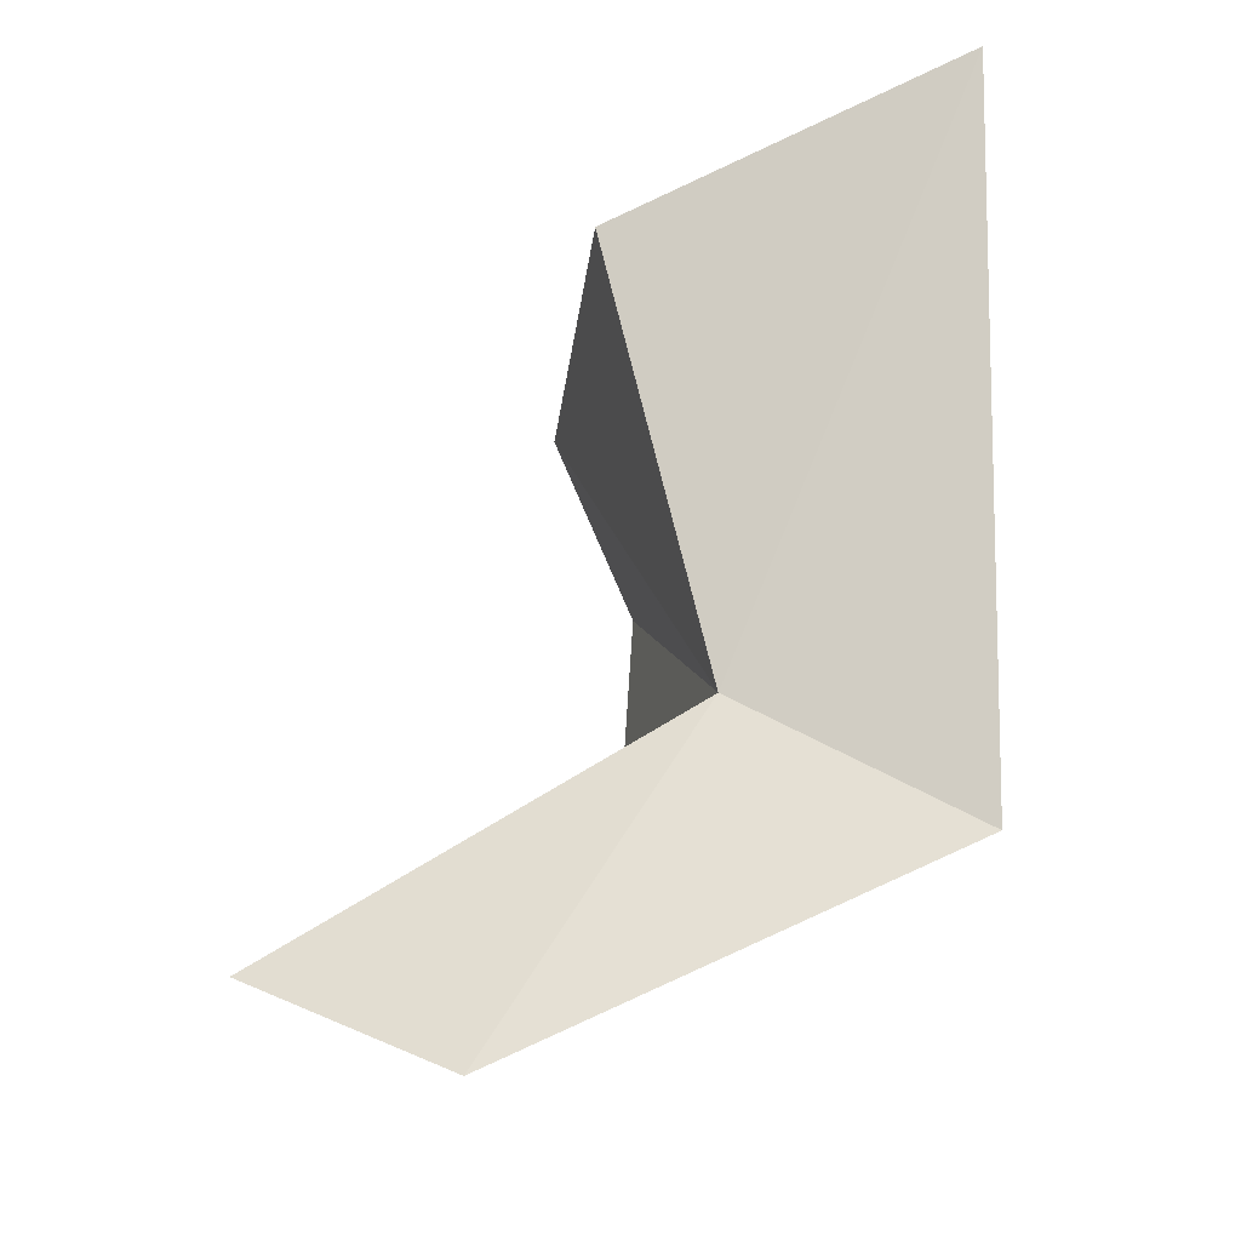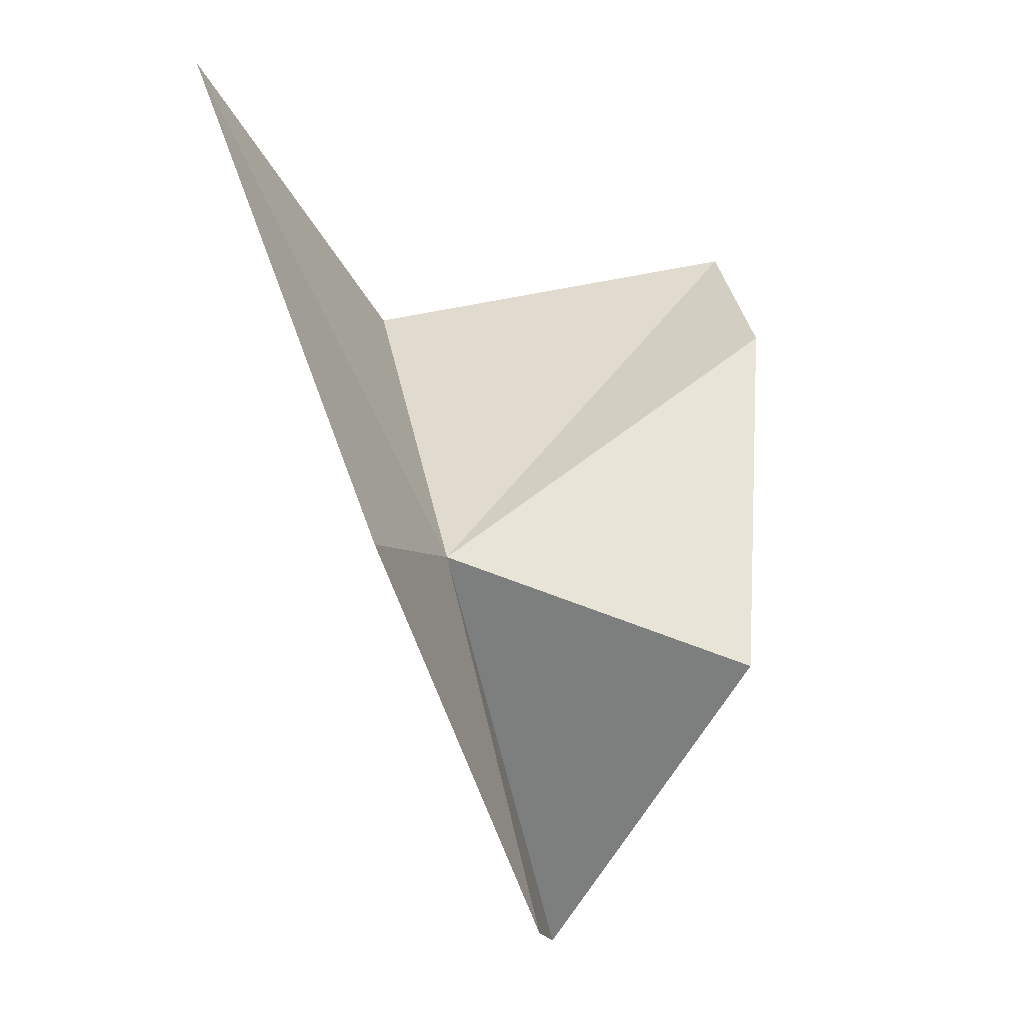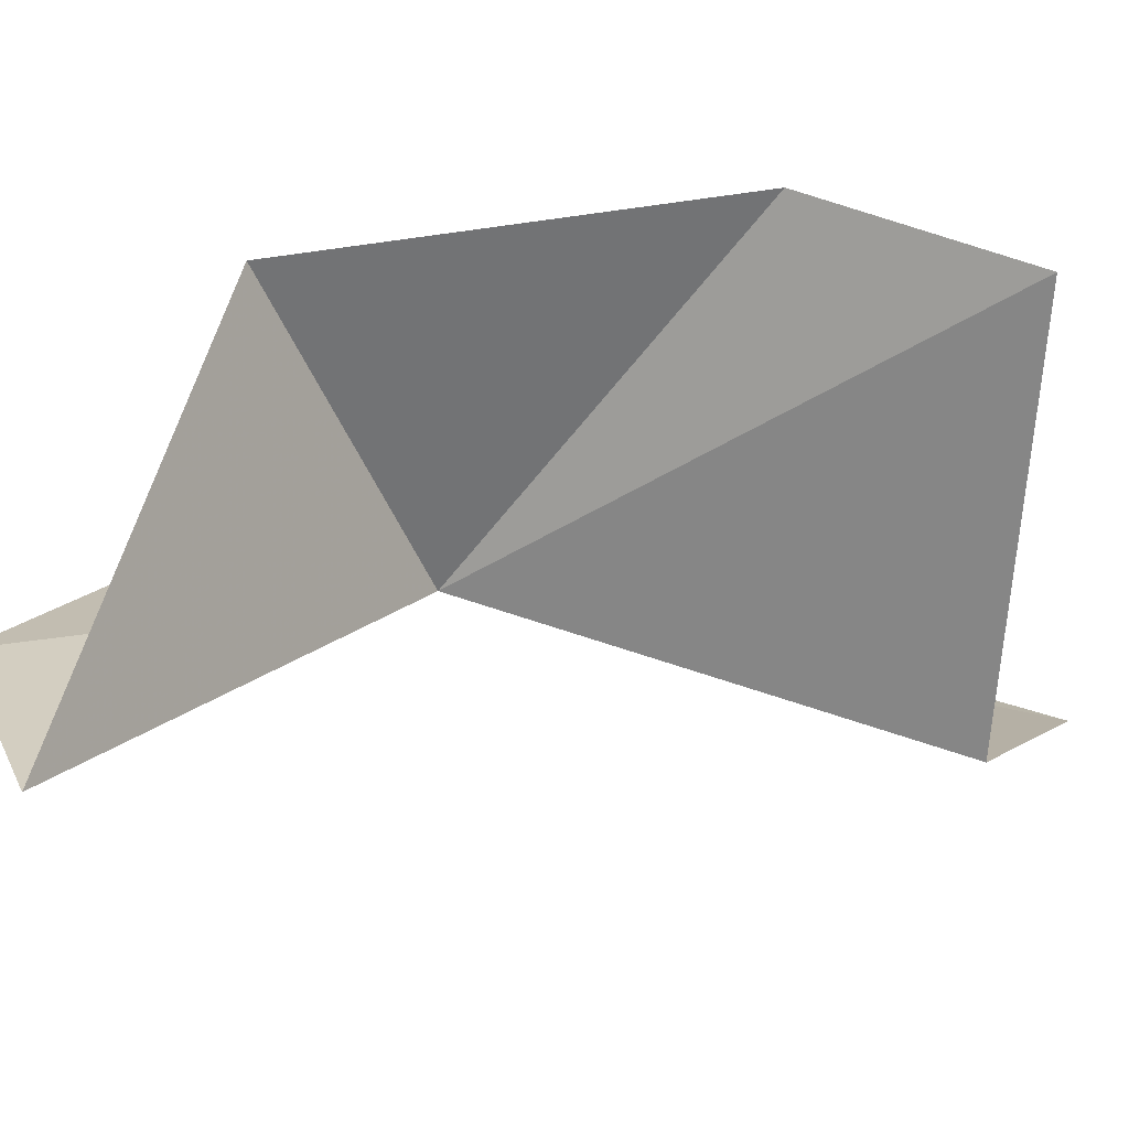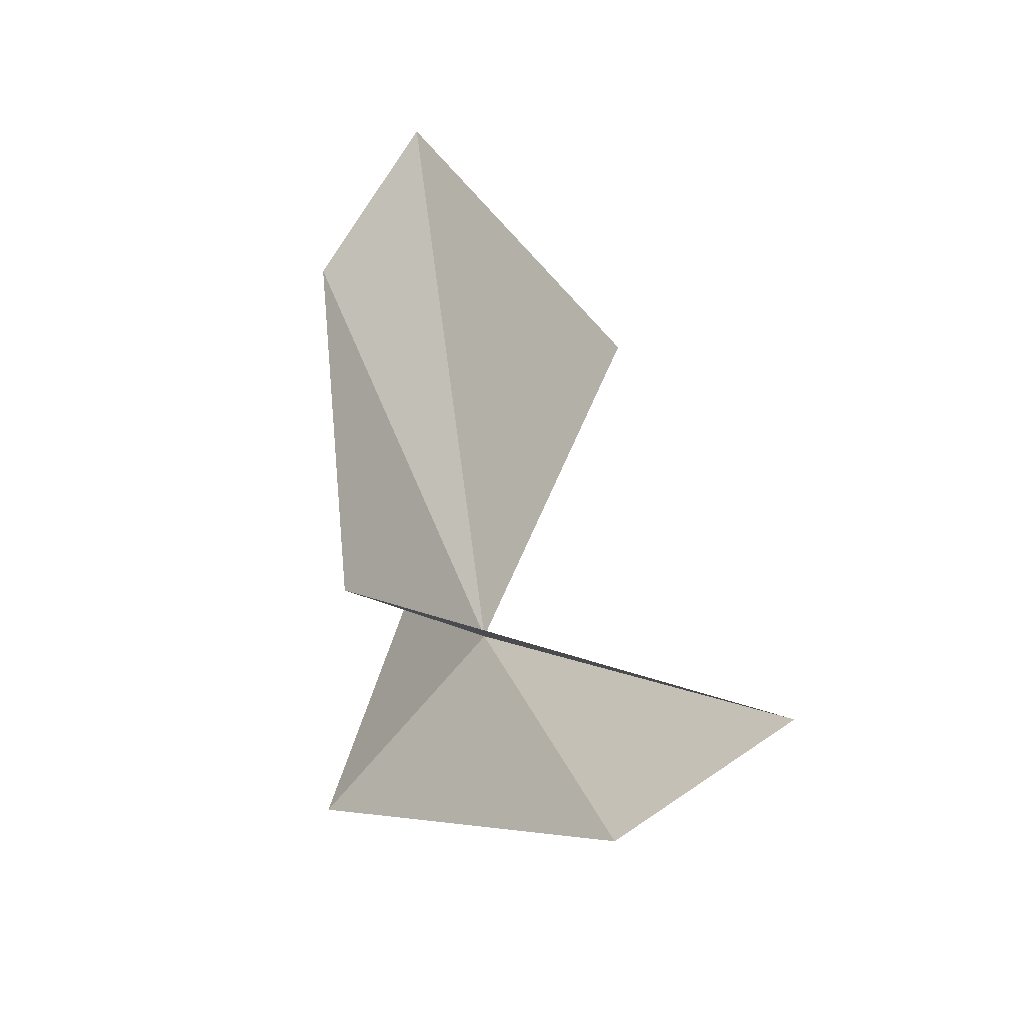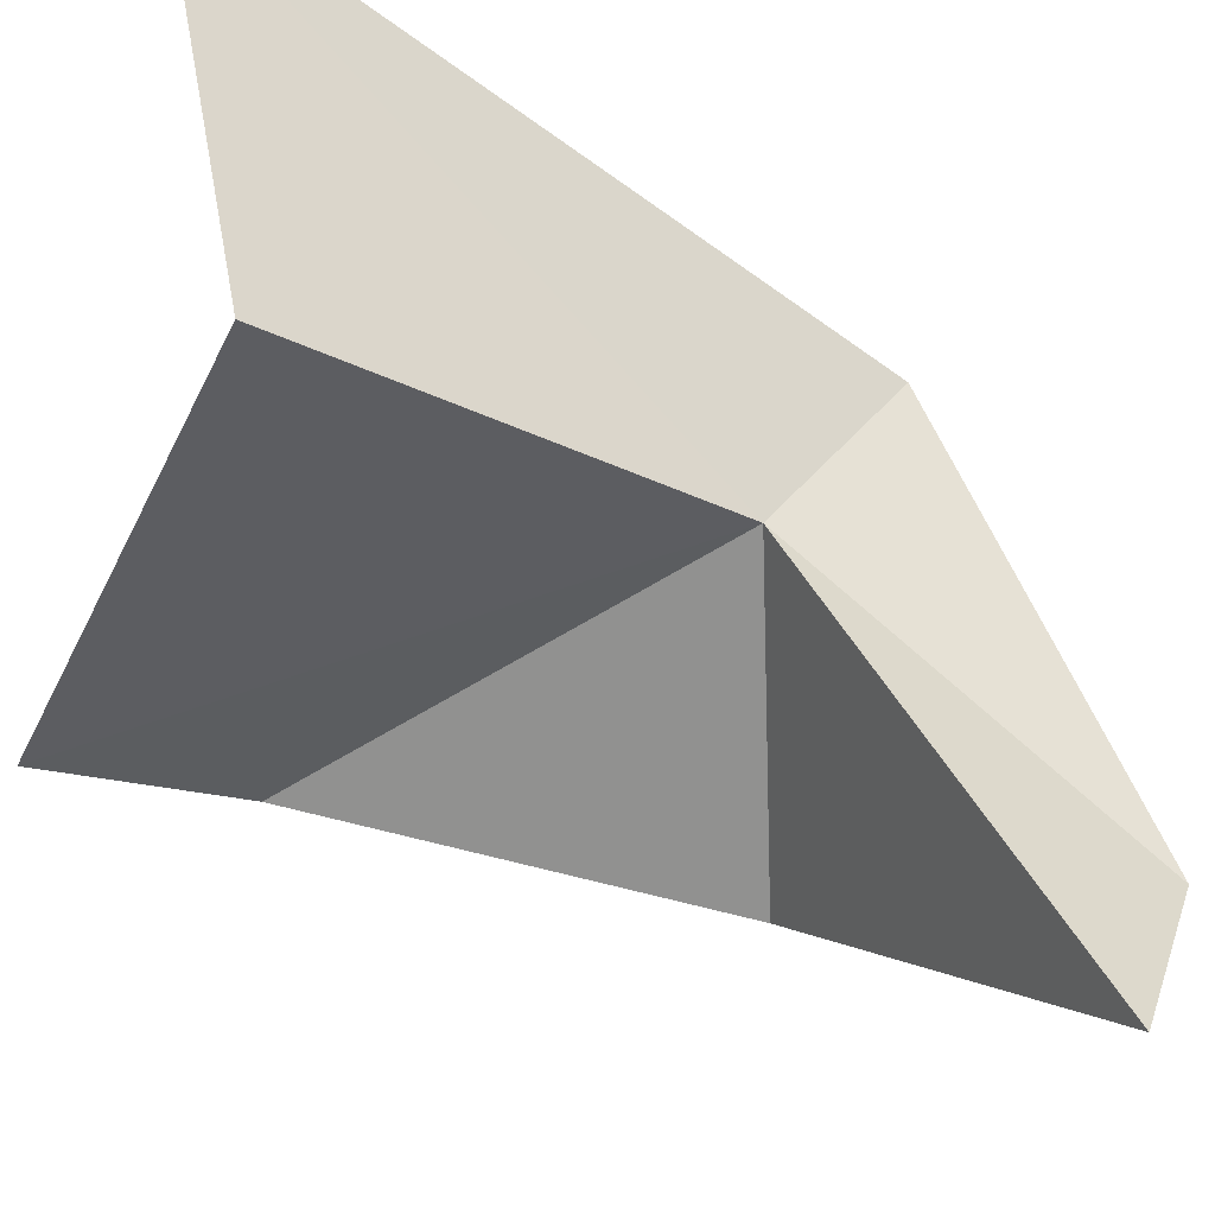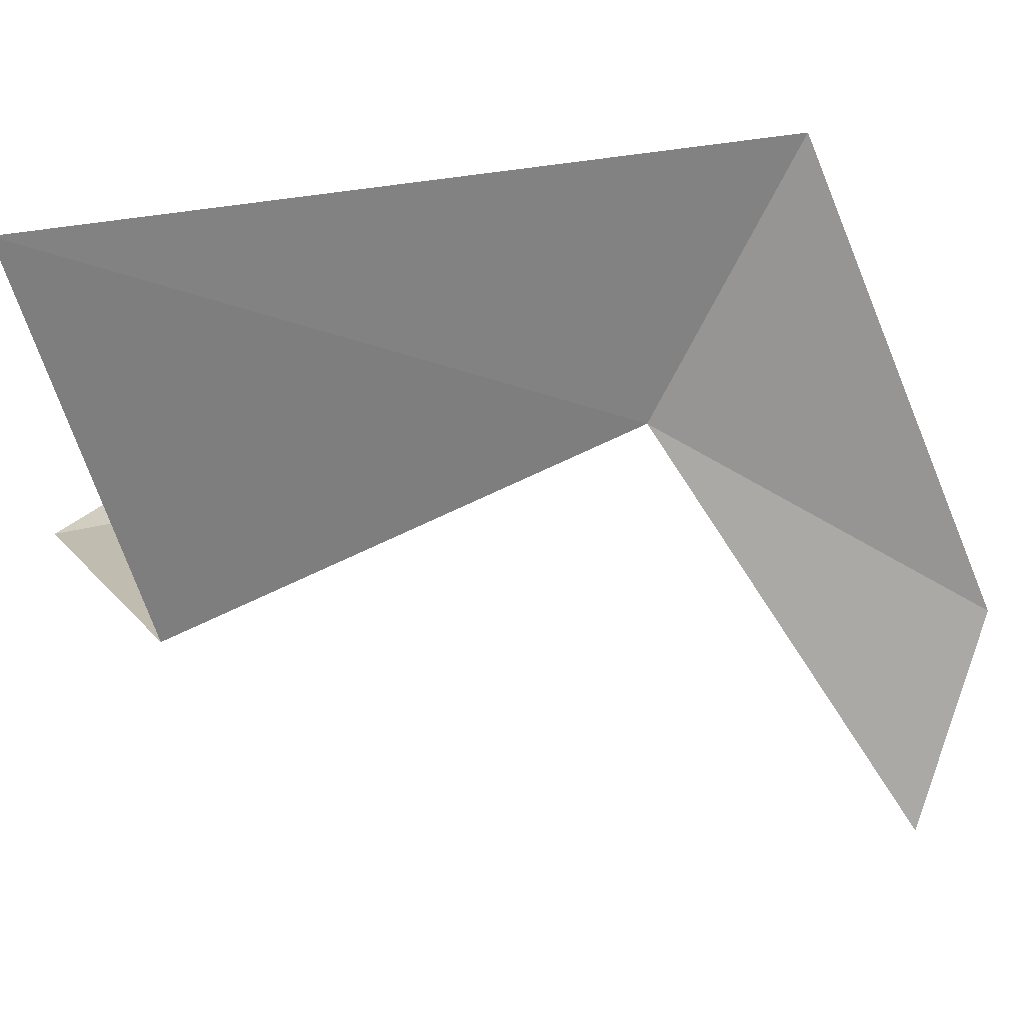
<metadata>
{"format":"obj","ext":"obj","renderer":"f3d","projection":"perspective","resolution":1024,"background":"white","views":[{"elev":-31.6,"azim":-91.3,"up":"+Y"},{"elev":-33.6,"azim":13.8,"up":"+Y"},{"elev":-69.9,"azim":92.2,"up":"+Z"},{"elev":-35.0,"azim":131.3,"up":"+Y"},{"elev":-50.6,"azim":-110.2,"up":"+Z"},{"elev":17.9,"azim":-104.5,"up":"+Z"}]}
</metadata>
<code>
v 69.1 -46.2 -41.2
v 69.02 -51.37 -31.92
v 59.94 -24.99 -31.92
v 64.54 -29.64 -45.53
v 82.11 -35.37 -43.72
v 80.77 -50.99 -44.64
v 69.78 -56.53 -57.04
v 70.94 -59.37 -49.48
v 80.17 -27.96 -47
f 1 3 2
f 1 4 3
f 1 6 5
f 1 8 7
f 1 9 4
f 1 5 9
f 1 2 8
f 1 7 6

</code>
